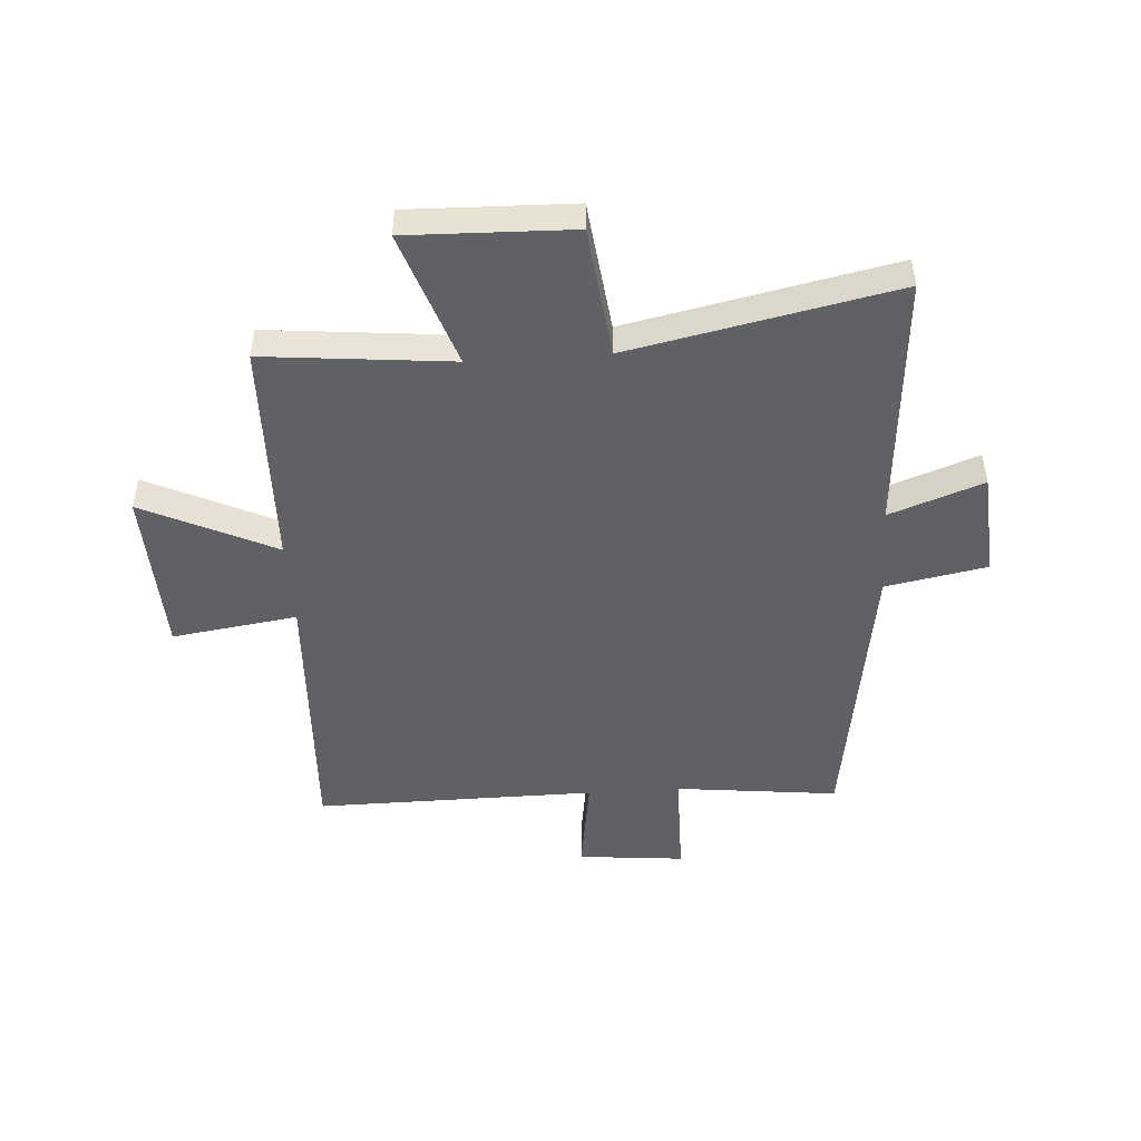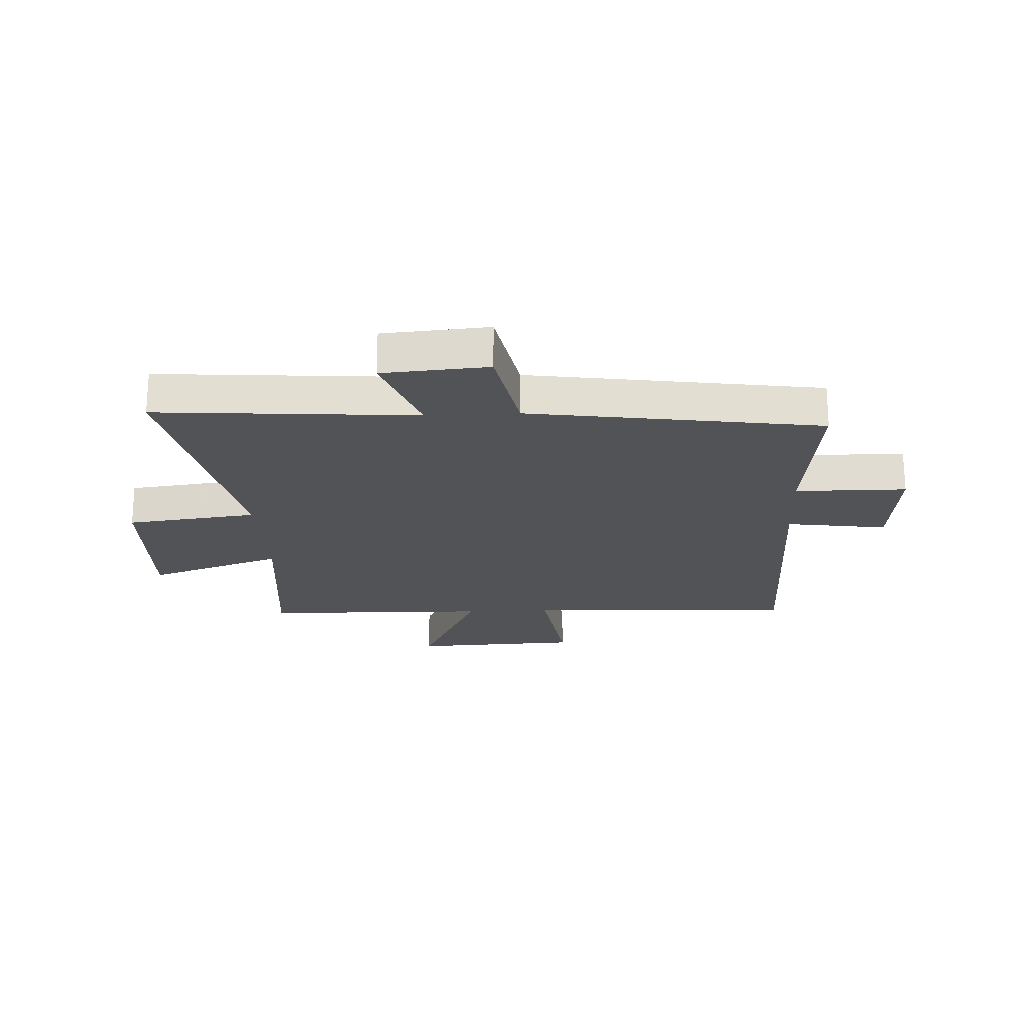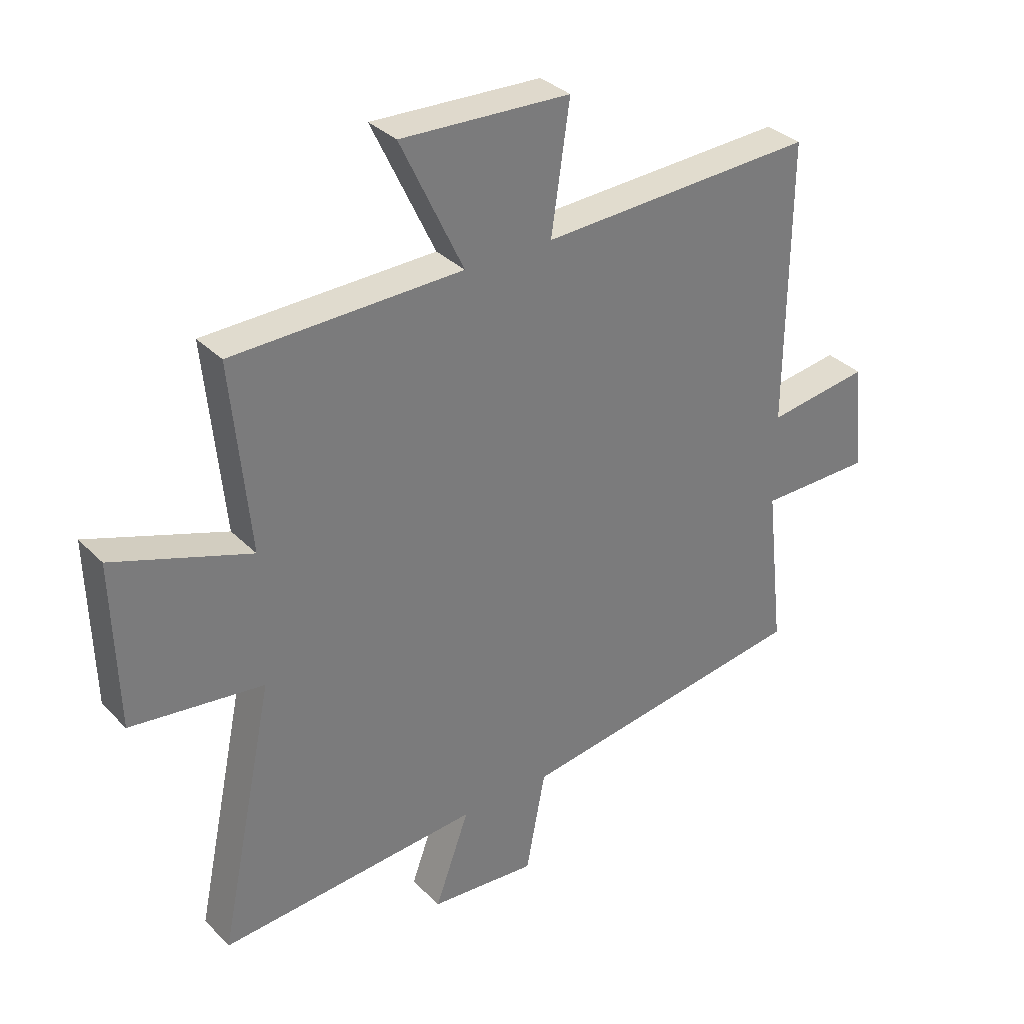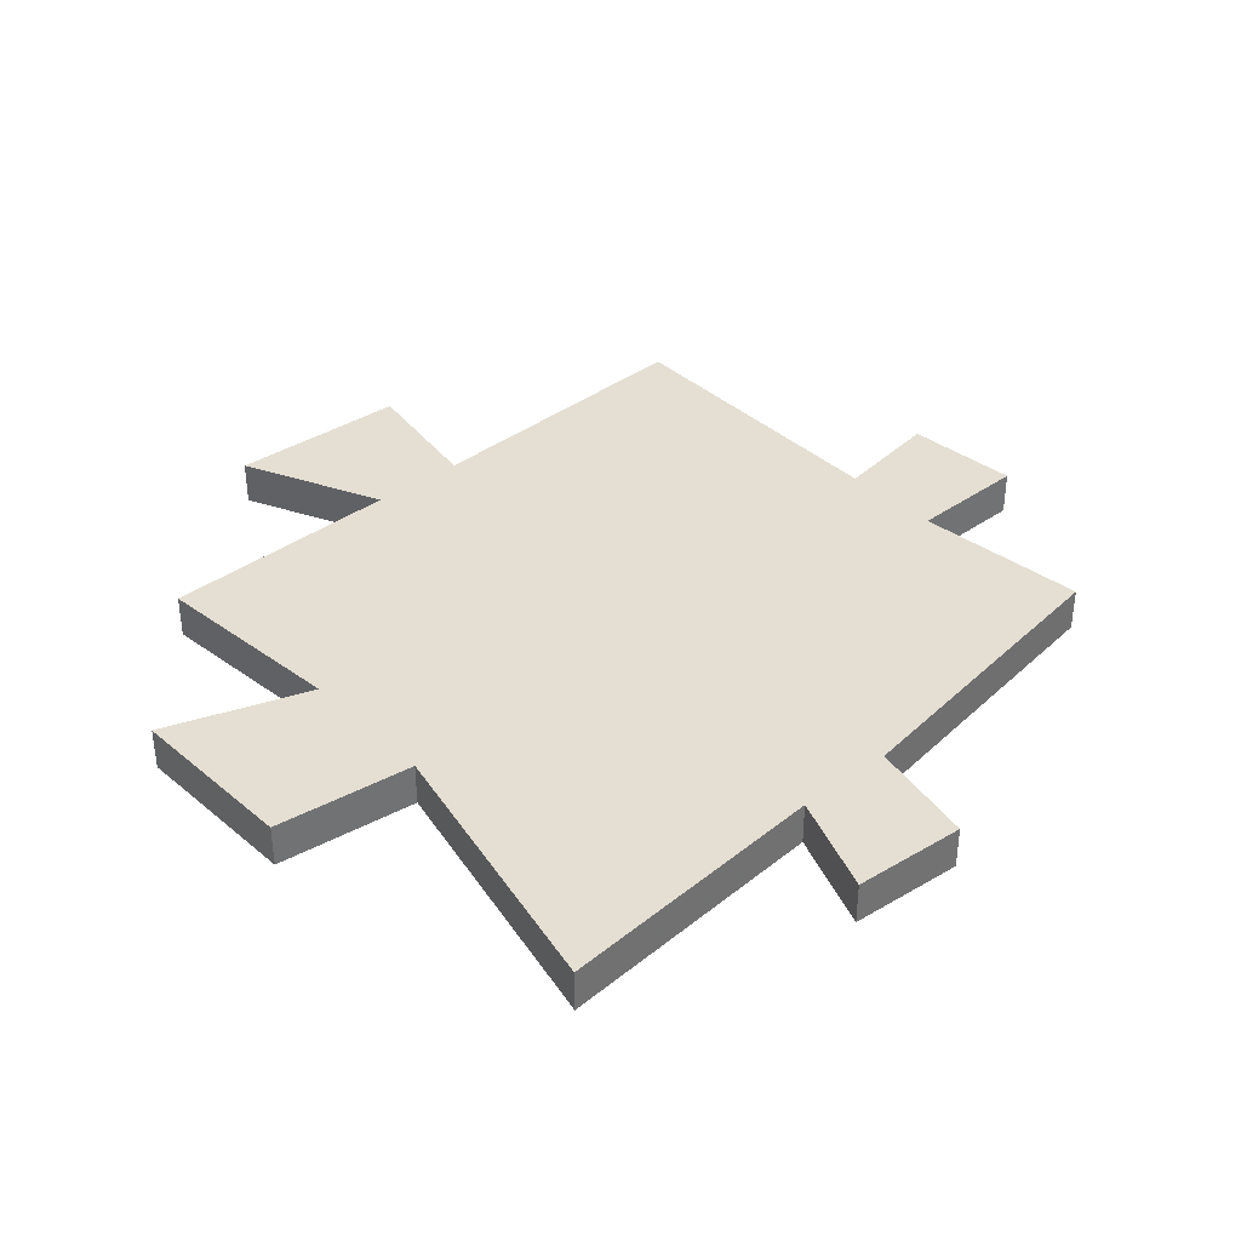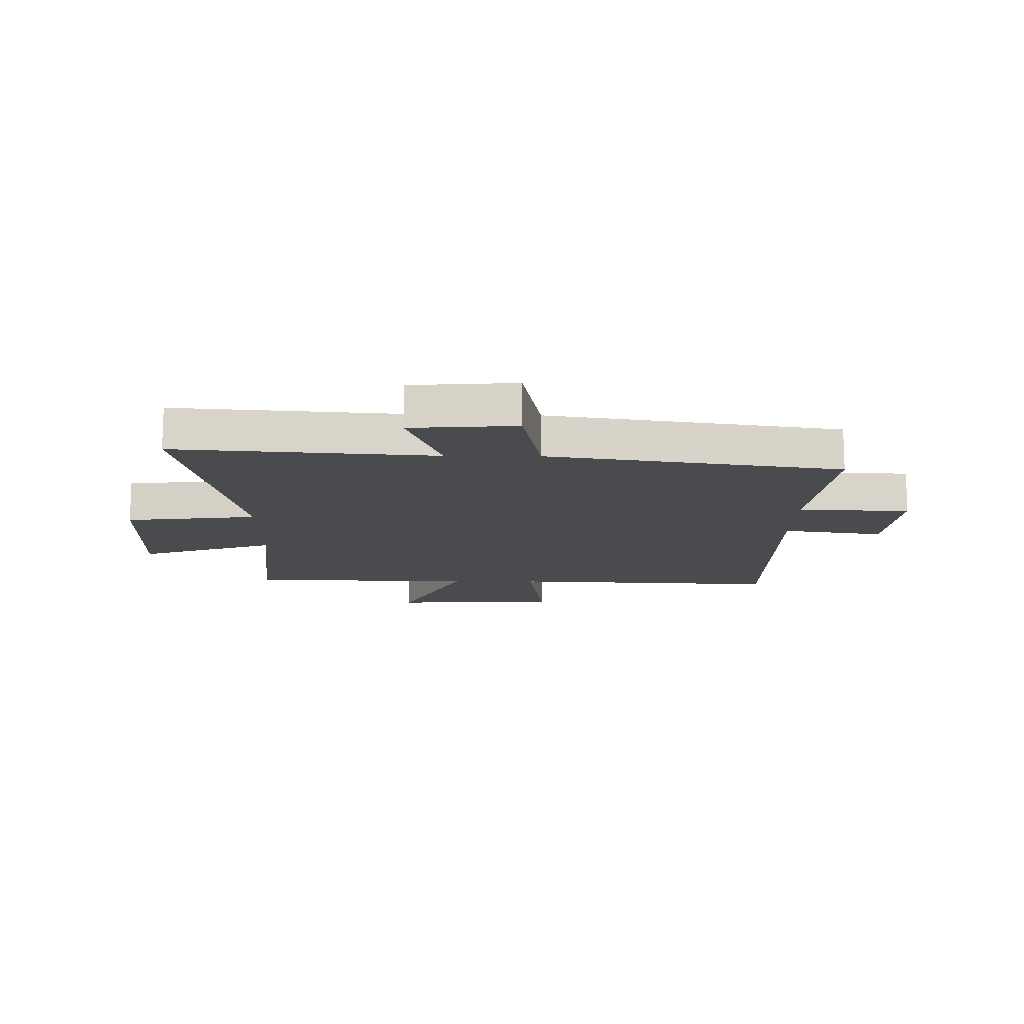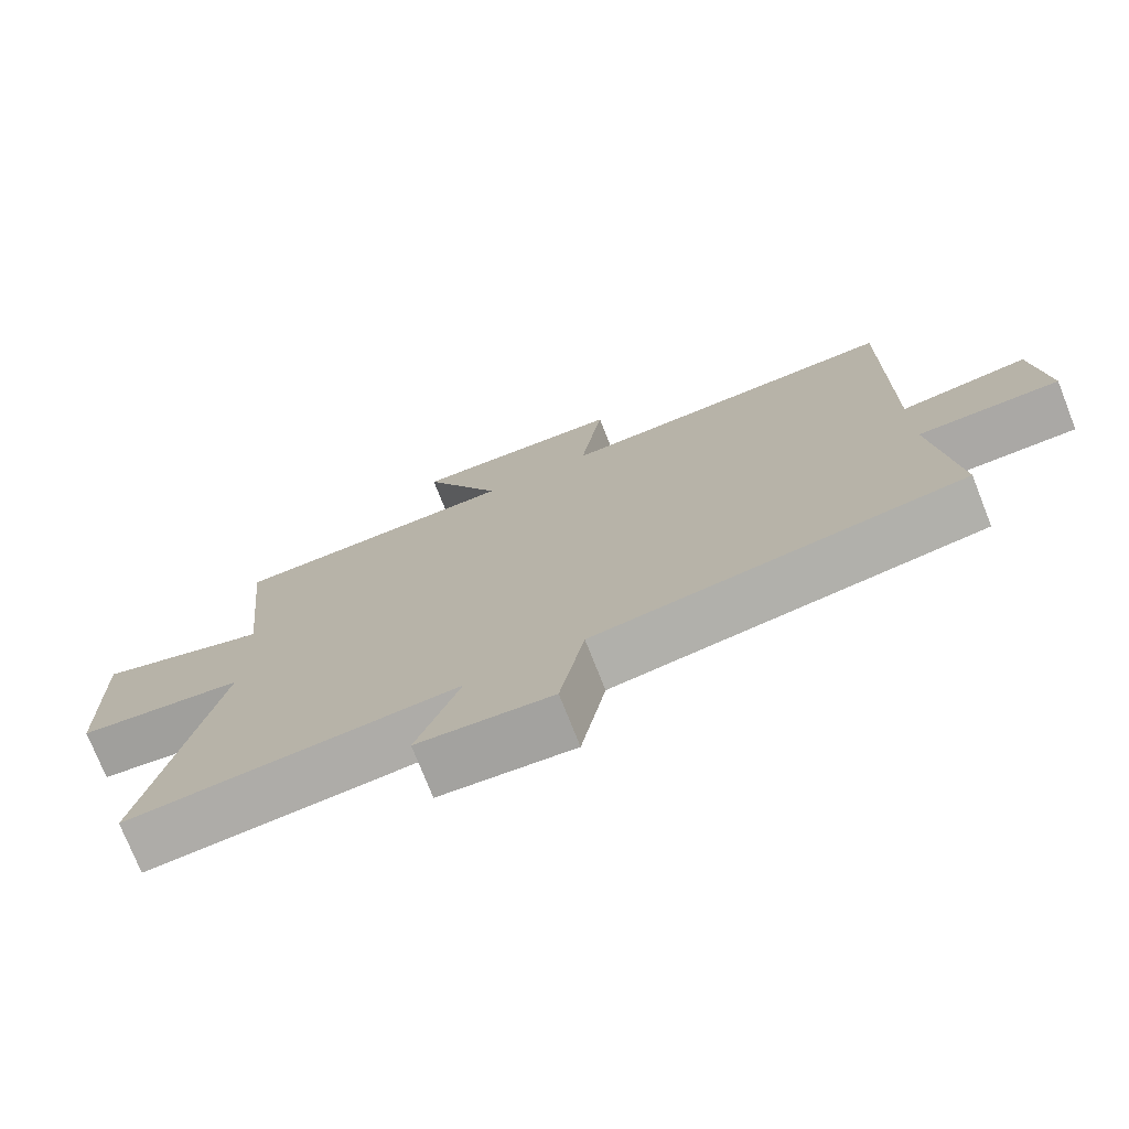
<metadata>
{"format":"obj","ext":"obj","renderer":"f3d","projection":"perspective","resolution":1024,"background":"white","views":[{"elev":-47.9,"azim":93.8,"up":"+Y"},{"elev":-21.7,"azim":-177.1,"up":"+Y"},{"elev":33.3,"azim":143.3,"up":"+Z"},{"elev":37.2,"azim":138.6,"up":"+Y"},{"elev":-13.8,"azim":179.2,"up":"+Y"},{"elev":-74.9,"azim":-158.5,"up":"+Z"}]}
</metadata>
<code>
v 0.532 0.07 0.491
v 0.5 0.07 0.163
v 0.739 0.07 0.245
v 0.731 0.07 -0.043
v 0.5 0.07 -0.071
v 0.597 0.07 -0.535
v 0.141 0.07 -0.5
v 0.201 0.07 -0.664
v 0.015 0.07 -0.678
v -0.019 0.07 -0.5
v -0.532 0.07 -0.423
v -0.5 0.07 -0.137
v -0.696 0.07 -0.135
v -0.678 0.07 0.053
v -0.5 0.07 0.027
v -0.504 0.07 0.522
v -0.023 0.07 0.5
v -0.055 0.07 0.72
v 0.241 0.07 0.732
v 0.131 0.07 0.5
v 0.532 0 0.491
v 0.5 0 0.163
v 0.739 0 0.245
v 0.731 0 -0.043
v 0.5 0 -0.071
v 0.597 0 -0.535
v 0.141 0 -0.5
v 0.201 0 -0.664
v 0.015 0 -0.678
v -0.019 0 -0.5
v -0.532 0 -0.423
v -0.5 0 -0.137
v -0.696 0 -0.135
v -0.678 0 0.053
v -0.5 0 0.027
v -0.504 0 0.522
v -0.023 0 0.5
v -0.055 0 0.72
v 0.241 0 0.732
v 0.131 0 0.5
f 17 18 19 20
f 17 20 1 2
f 15 16 17 2
f 12 13 14 15
f 12 15 2
f 10 11 12 2
f 7 8 9 10
f 7 10 2 3
f 5 6 7
f 5 7 3
f 3 4 5
f 40 39 38 37
f 22 21 40 37
f 22 37 36 35
f 35 34 33 32
f 22 35 32
f 22 32 31 30
f 30 29 28 27
f 23 22 30 27
f 27 26 25
f 23 27 25
f 25 24 23
f 1 21 22 2
f 2 22 23 3
f 3 23 24 4
f 4 24 25 5
f 5 25 26 6
f 6 26 27 7
f 7 27 28 8
f 8 28 29 9
f 9 29 30 10
f 10 30 31 11
f 11 31 32 12
f 12 32 33 13
f 13 33 34 14
f 14 34 35 15
f 15 35 36 16
f 16 36 37 17
f 17 37 38 18
f 18 38 39 19
f 19 39 40 20
f 20 40 21 1

</code>
